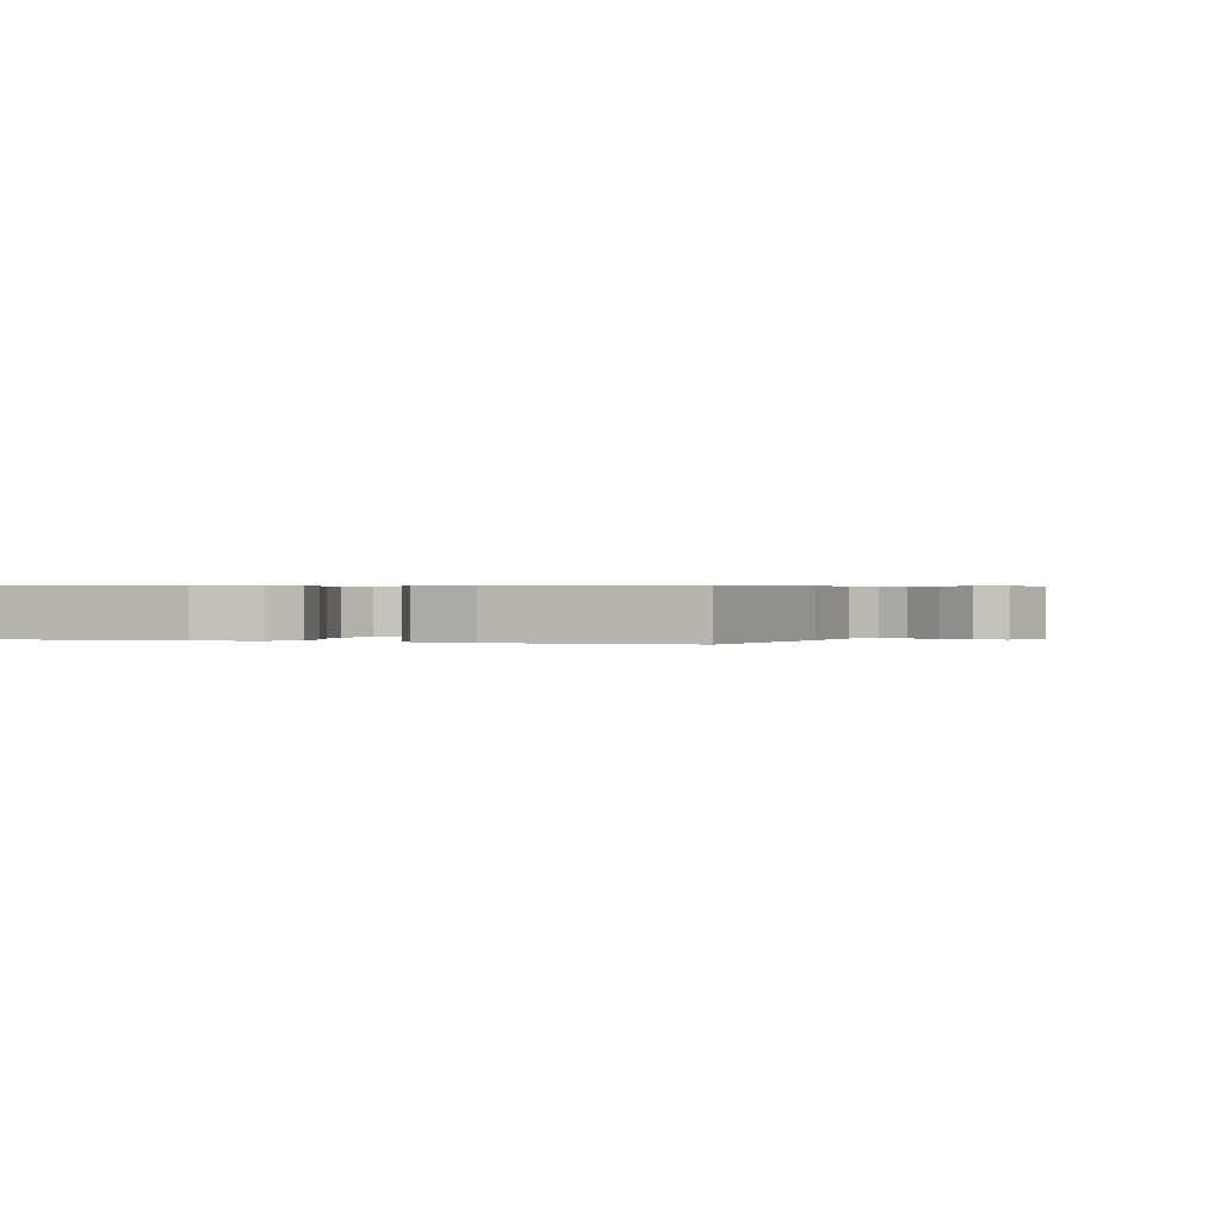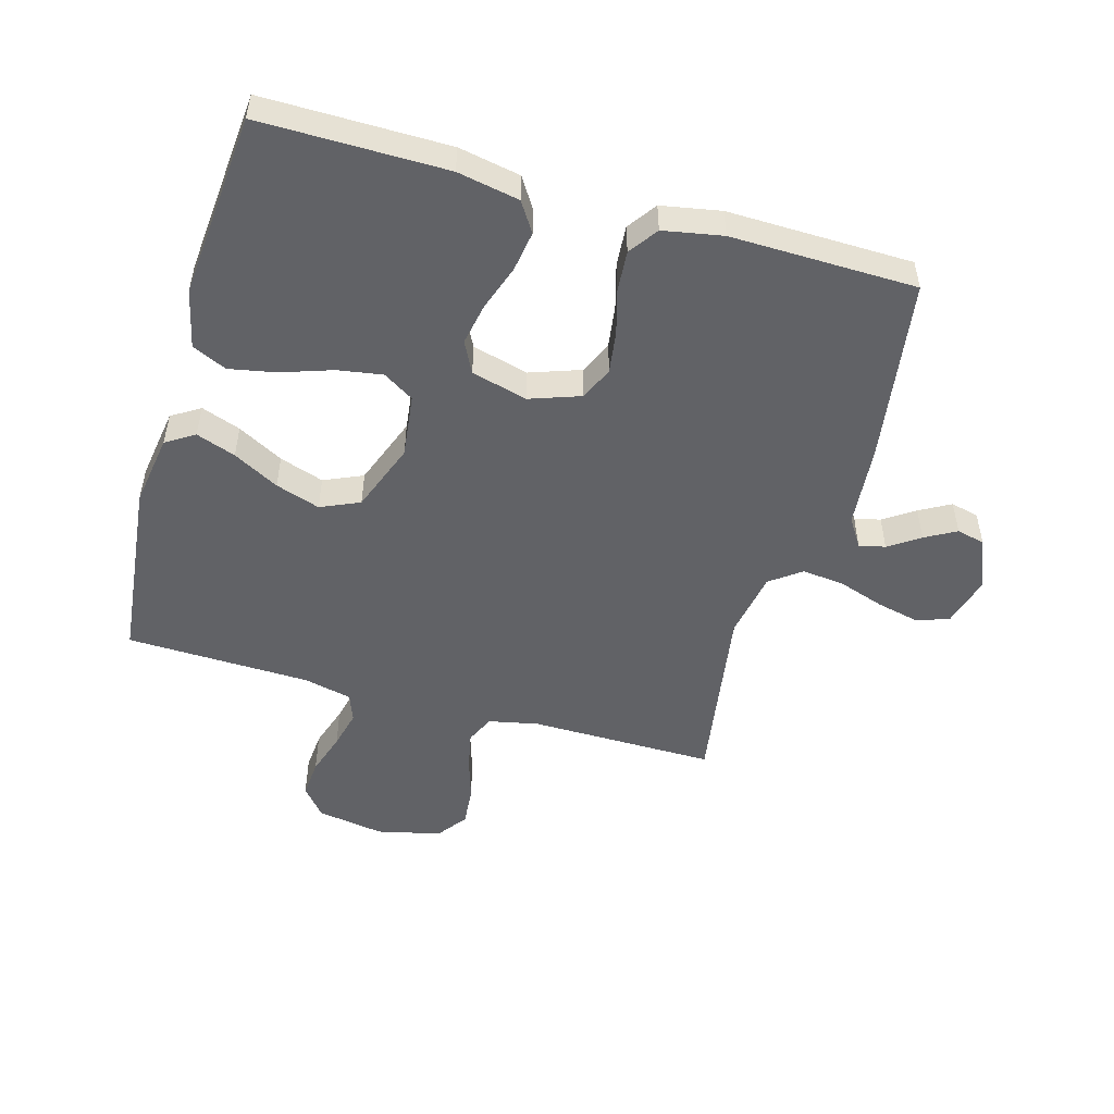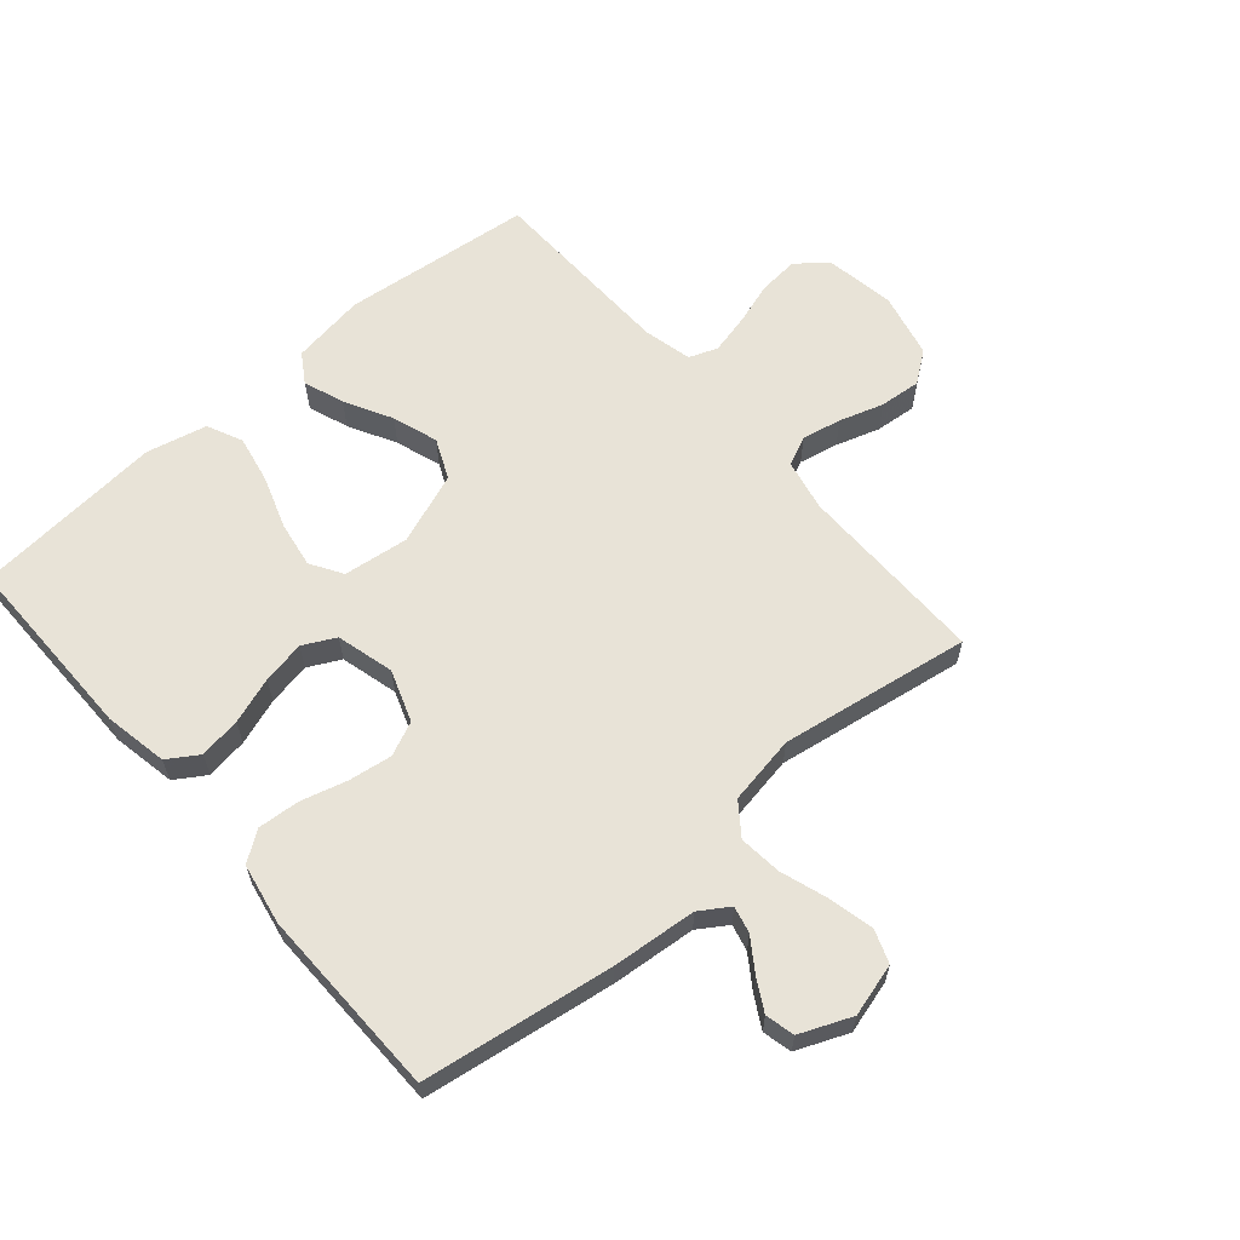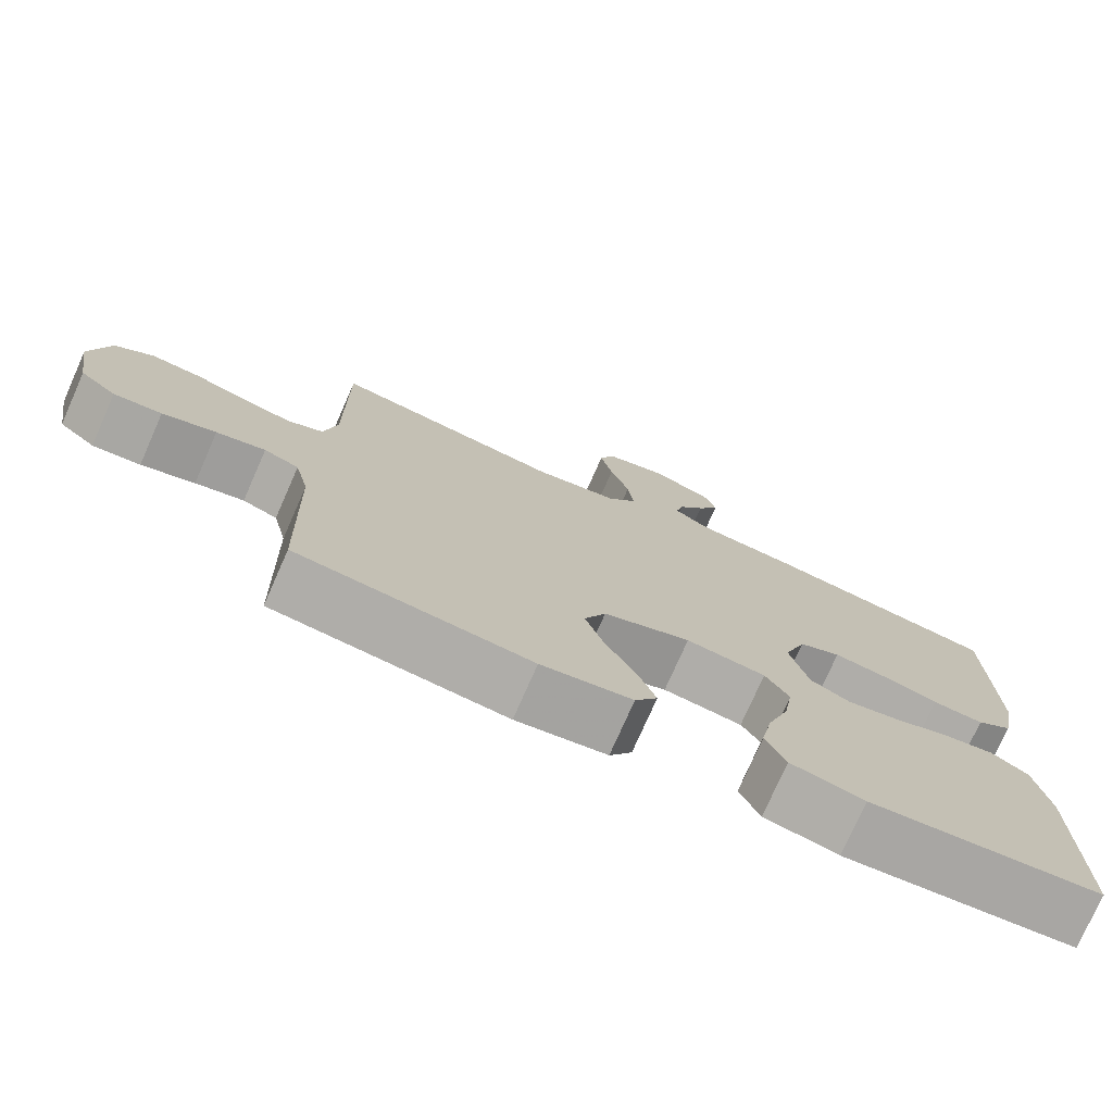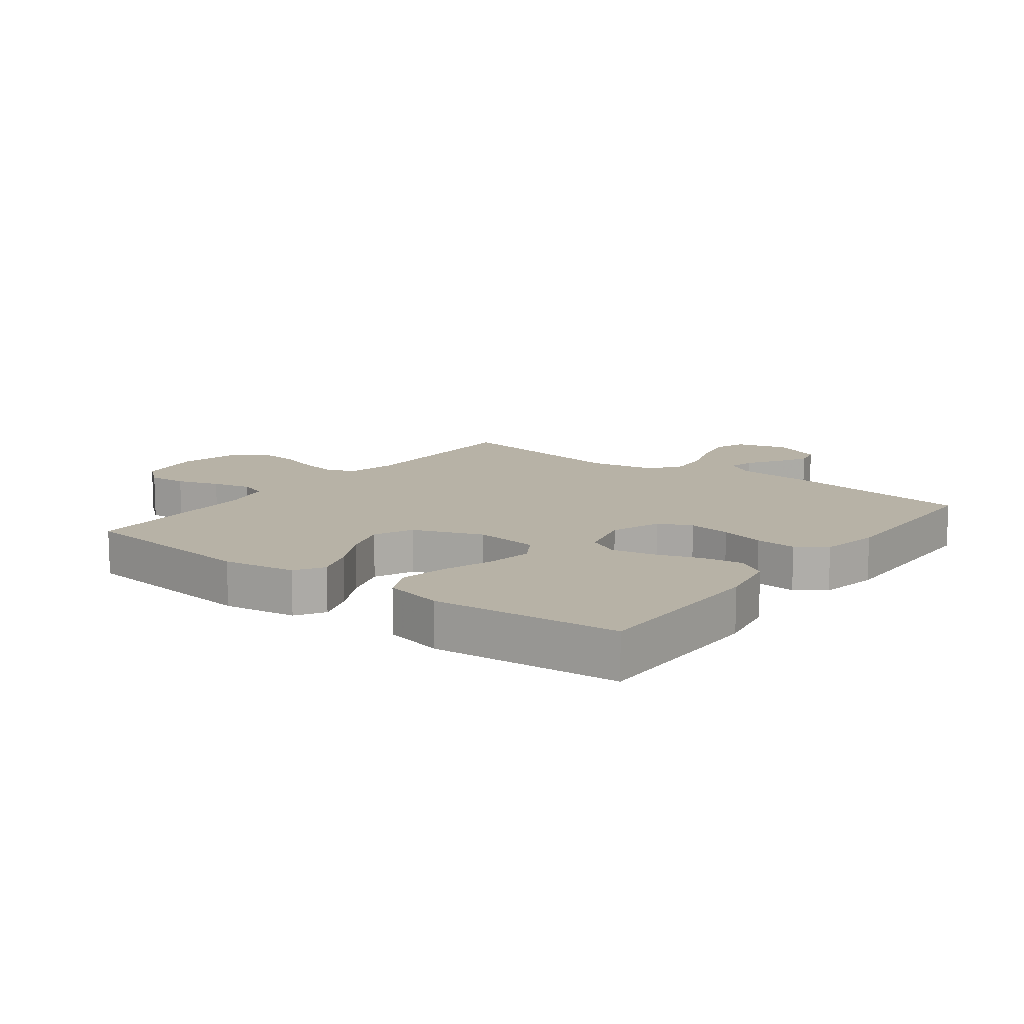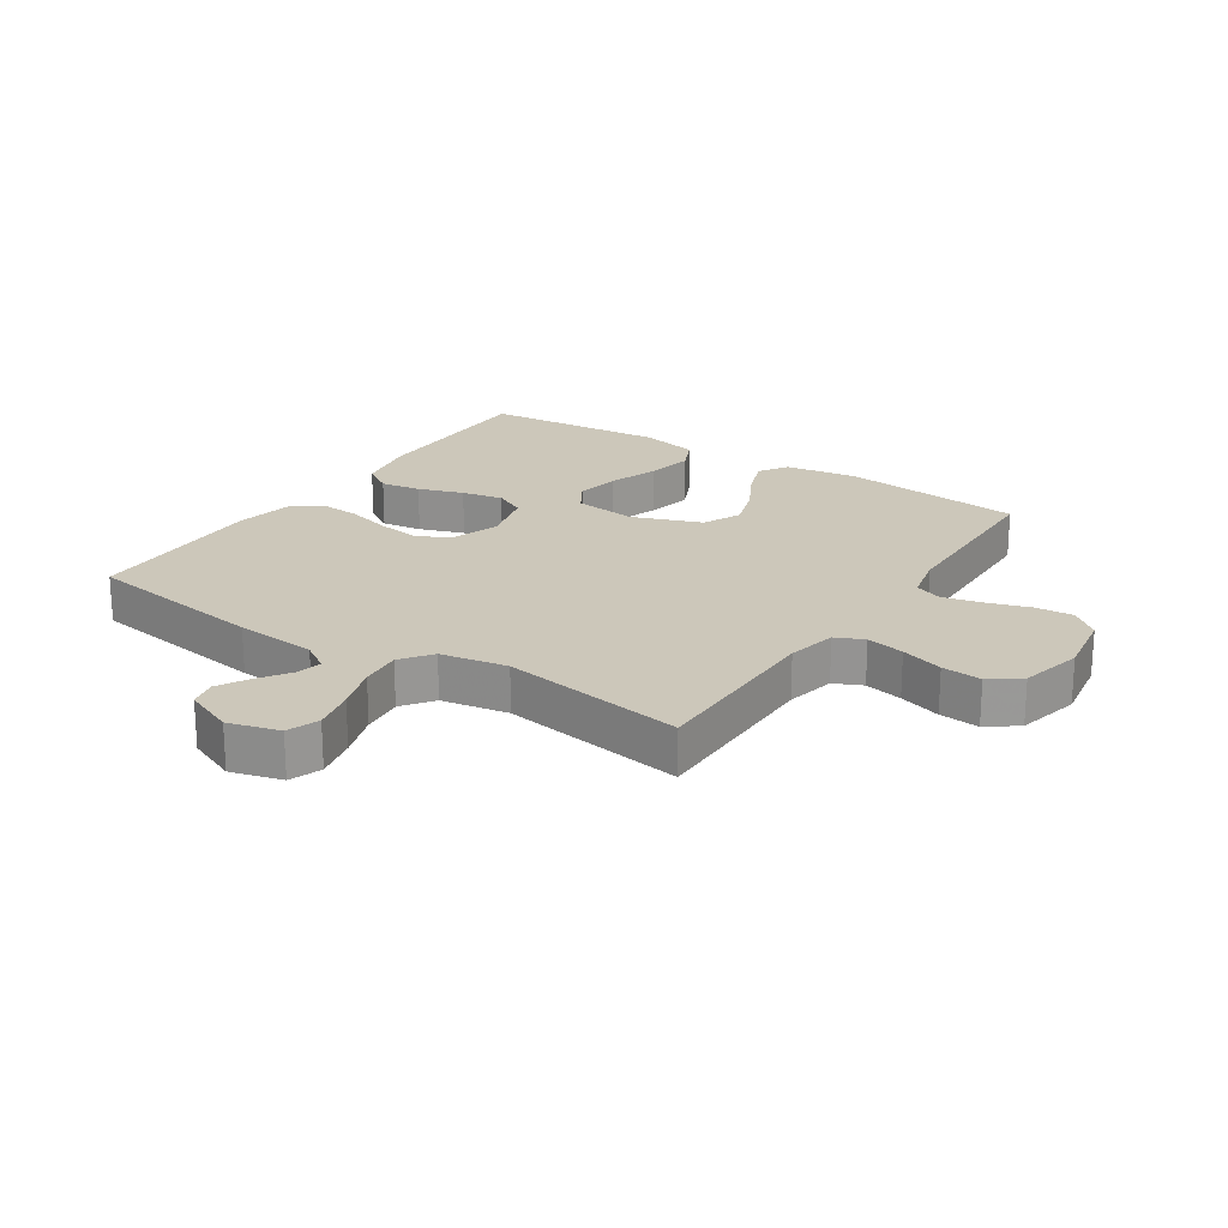
<metadata>
{"format":"obj","ext":"obj","renderer":"f3d","projection":"perspective","resolution":1024,"background":"white","views":[{"elev":0.4,"azim":-70.6,"up":"+Y"},{"elev":-50.7,"azim":-106.0,"up":"+Y"},{"elev":62.2,"azim":-40.8,"up":"+Y"},{"elev":-75.9,"azim":156.2,"up":"+Z"},{"elev":12.3,"azim":-143.0,"up":"+Y"},{"elev":21.5,"azim":33.4,"up":"+Y"}]}
</metadata>
<code>
v -0.5 0.07 -0.5
v -0.499 0.07 -0.2
v -0.48 0.07 -0.1
v -0.432 0.07 -0.069
v -0.366 0.07 -0.079
v -0.293 0.07 -0.104
v -0.225 0.07 -0.117
v -0.174 0.07 -0.091
v -0.15 0.07 0
v -0.179 0.07 0.082
v -0.233 0.07 0.106
v -0.302 0.07 0.096
v -0.374 0.07 0.076
v -0.44 0.07 0.071
v -0.487 0.07 0.104
v -0.505 0.07 0.2
v -0.5 0.07 0.5
v -0.2 0.07 0.545
v -0.066 0.07 0.557
v -0.02 0.07 0.587
v -0.03 0.07 0.629
v -0.064 0.07 0.679
v -0.092 0.07 0.729
v -0.081 0.07 0.775
v 0 0.07 0.809
v 0.083 0.07 0.786
v 0.102 0.07 0.734
v 0.086 0.07 0.664
v 0.061 0.07 0.589
v 0.054 0.07 0.521
v 0.091 0.07 0.471
v 0.2 0.07 0.452
v 0.5 0.07 0.5
v 0.498 0.07 0.2
v 0.515 0.07 0.119
v 0.561 0.07 0.098
v 0.623 0.07 0.111
v 0.692 0.07 0.133
v 0.757 0.07 0.139
v 0.806 0.07 0.103
v 0.83 0.07 0
v 0.812 0.07 -0.109
v 0.765 0.07 -0.148
v 0.703 0.07 -0.143
v 0.634 0.07 -0.121
v 0.571 0.07 -0.106
v 0.526 0.07 -0.123
v 0.508 0.07 -0.2
v 0.5 0.07 -0.5
v 0.2 0.07 -0.533
v 0.083 0.07 -0.515
v 0.054 0.07 -0.469
v 0.077 0.07 -0.405
v 0.117 0.07 -0.331
v 0.141 0.07 -0.259
v 0.113 0.07 -0.196
v 0 0.07 -0.154
v -0.103 0.07 -0.167
v -0.134 0.07 -0.217
v -0.122 0.07 -0.29
v -0.094 0.07 -0.372
v -0.079 0.07 -0.448
v -0.105 0.07 -0.504
v -0.2 0.07 -0.526
v -0.5 0 -0.5
v -0.499 0 -0.2
v -0.48 0 -0.1
v -0.432 0 -0.069
v -0.366 0 -0.079
v -0.293 0 -0.104
v -0.225 0 -0.117
v -0.174 0 -0.091
v -0.15 0 0
v -0.179 0 0.082
v -0.233 0 0.106
v -0.302 0 0.096
v -0.374 0 0.076
v -0.44 0 0.071
v -0.487 0 0.104
v -0.505 0 0.2
v -0.5 0 0.5
v -0.2 0 0.545
v -0.066 0 0.557
v -0.02 0 0.587
v -0.03 0 0.629
v -0.064 0 0.679
v -0.092 0 0.729
v -0.081 0 0.775
v 0 0 0.809
v 0.083 0 0.786
v 0.102 0 0.734
v 0.086 0 0.664
v 0.061 0 0.589
v 0.054 0 0.521
v 0.091 0 0.471
v 0.2 0 0.452
v 0.5 0 0.5
v 0.498 0 0.2
v 0.515 0 0.119
v 0.561 0 0.098
v 0.623 0 0.111
v 0.692 0 0.133
v 0.757 0 0.139
v 0.806 0 0.103
v 0.83 0 0
v 0.812 0 -0.109
v 0.765 0 -0.148
v 0.703 0 -0.143
v 0.634 0 -0.121
v 0.571 0 -0.106
v 0.526 0 -0.123
v 0.508 0 -0.2
v 0.5 0 -0.5
v 0.2 0 -0.533
v 0.083 0 -0.515
v 0.054 0 -0.469
v 0.077 0 -0.405
v 0.117 0 -0.331
v 0.141 0 -0.259
v 0.113 0 -0.196
v 0 0 -0.154
v -0.103 0 -0.167
v -0.134 0 -0.217
v -0.122 0 -0.29
v -0.094 0 -0.372
v -0.079 0 -0.448
v -0.105 0 -0.504
v -0.2 0 -0.526
f 4 5 6
f 3 4 6
f 2 3 6
f 1 2 6
f 64 1 6
f 63 64 6
f 62 63 6
f 61 62 6
f 60 61 6
f 59 60 6 7
f 58 59 7 8
f 57 58 8 9
f 56 57 9 10
f 52 53 54
f 51 52 54
f 50 51 54
f 49 50 54
f 48 49 54
f 47 48 54 55
f 46 47 55 56
f 43 44 45
f 42 43 45
f 41 42 45
f 40 41 45
f 39 40 45
f 38 39 45
f 37 38 45
f 36 37 45 46
f 46 56 10
f 36 46 10
f 35 36 10
f 32 33 34
f 35 10 11
f 34 35 11
f 32 34 11
f 31 32 11
f 27 28 29
f 26 27 29
f 25 26 29
f 24 25 29
f 23 24 29
f 22 23 29
f 21 22 29
f 20 21 29 30
f 31 11 12
f 30 31 12
f 20 30 12
f 19 20 12
f 17 18 19
f 16 17 19
f 15 16 19
f 14 15 19
f 13 14 19
f 12 13 19
f 70 69 68
f 70 68 67
f 70 67 66
f 70 66 65
f 70 65 128
f 70 128 127
f 70 127 126
f 70 126 125
f 70 125 124
f 71 70 124 123
f 72 71 123 122
f 73 72 122 121
f 74 73 121 120
f 118 117 116
f 118 116 115
f 118 115 114
f 118 114 113
f 118 113 112
f 119 118 112 111
f 120 119 111 110
f 109 108 107
f 109 107 106
f 109 106 105
f 109 105 104
f 109 104 103
f 109 103 102
f 109 102 101
f 110 109 101 100
f 74 120 110
f 74 110 100
f 74 100 99
f 98 97 96
f 75 74 99
f 75 99 98
f 75 98 96
f 75 96 95
f 93 92 91
f 93 91 90
f 93 90 89
f 93 89 88
f 93 88 87
f 93 87 86
f 93 86 85
f 94 93 85 84
f 76 75 95
f 76 95 94
f 76 94 84
f 76 84 83
f 83 82 81
f 83 81 80
f 83 80 79
f 83 79 78
f 83 78 77
f 83 77 76
f 1 65 66 2
f 2 66 67 3
f 3 67 68 4
f 4 68 69 5
f 5 69 70 6
f 6 70 71 7
f 7 71 72 8
f 8 72 73 9
f 9 73 74 10
f 10 74 75 11
f 11 75 76 12
f 12 76 77 13
f 13 77 78 14
f 14 78 79 15
f 15 79 80 16
f 16 80 81 17
f 17 81 82 18
f 18 82 83 19
f 19 83 84 20
f 20 84 85 21
f 21 85 86 22
f 22 86 87 23
f 23 87 88 24
f 24 88 89 25
f 25 89 90 26
f 26 90 91 27
f 27 91 92 28
f 28 92 93 29
f 29 93 94 30
f 30 94 95 31
f 31 95 96 32
f 32 96 97 33
f 33 97 98 34
f 34 98 99 35
f 35 99 100 36
f 36 100 101 37
f 37 101 102 38
f 38 102 103 39
f 39 103 104 40
f 40 104 105 41
f 41 105 106 42
f 42 106 107 43
f 43 107 108 44
f 44 108 109 45
f 45 109 110 46
f 46 110 111 47
f 47 111 112 48
f 48 112 113 49
f 49 113 114 50
f 50 114 115 51
f 51 115 116 52
f 52 116 117 53
f 53 117 118 54
f 54 118 119 55
f 55 119 120 56
f 56 120 121 57
f 57 121 122 58
f 58 122 123 59
f 59 123 124 60
f 60 124 125 61
f 61 125 126 62
f 62 126 127 63
f 63 127 128 64
f 64 128 65 1

</code>
